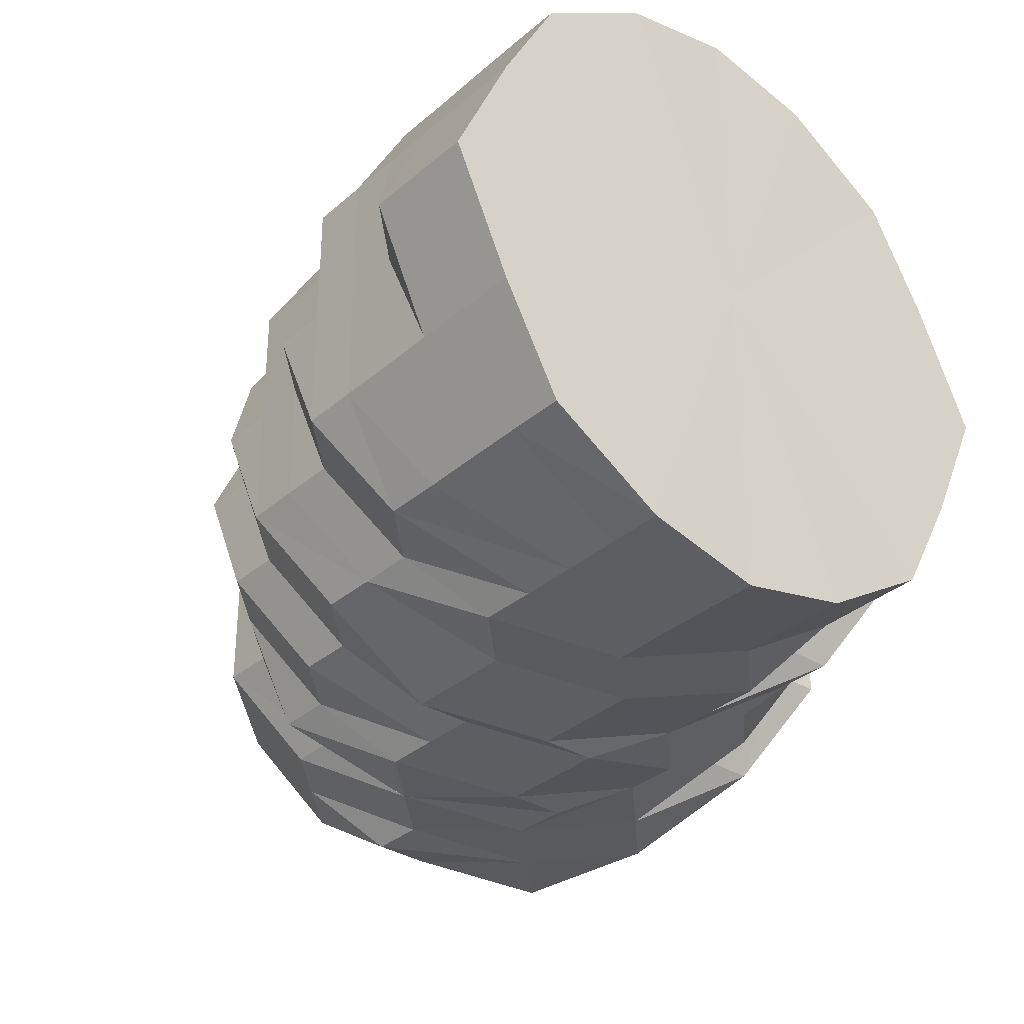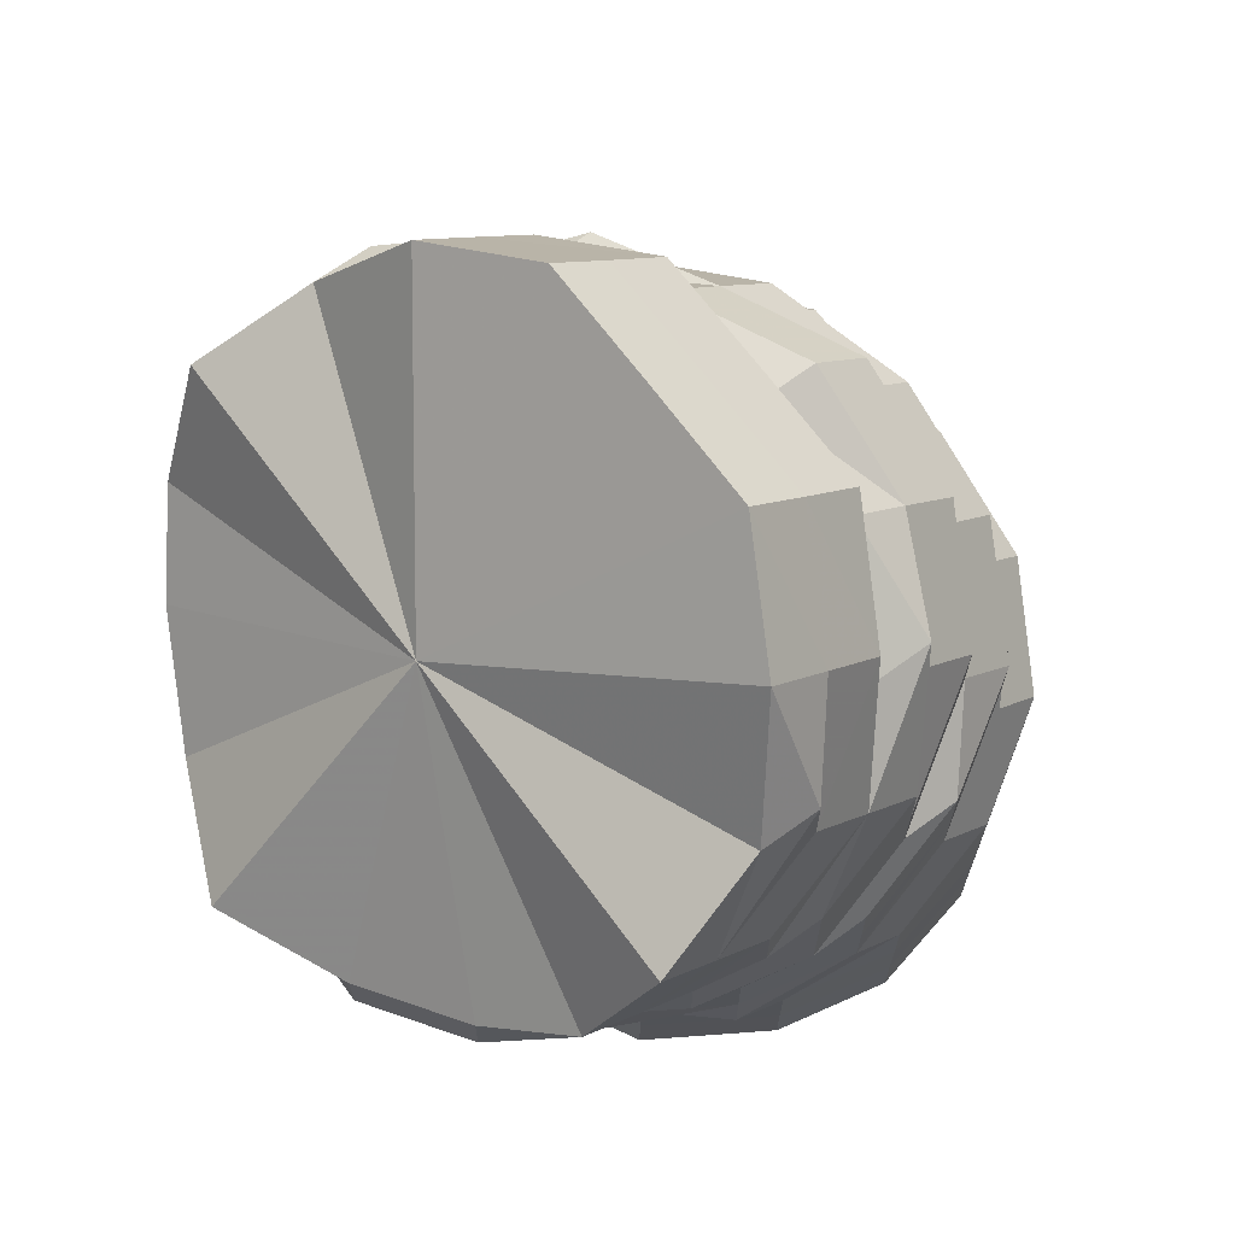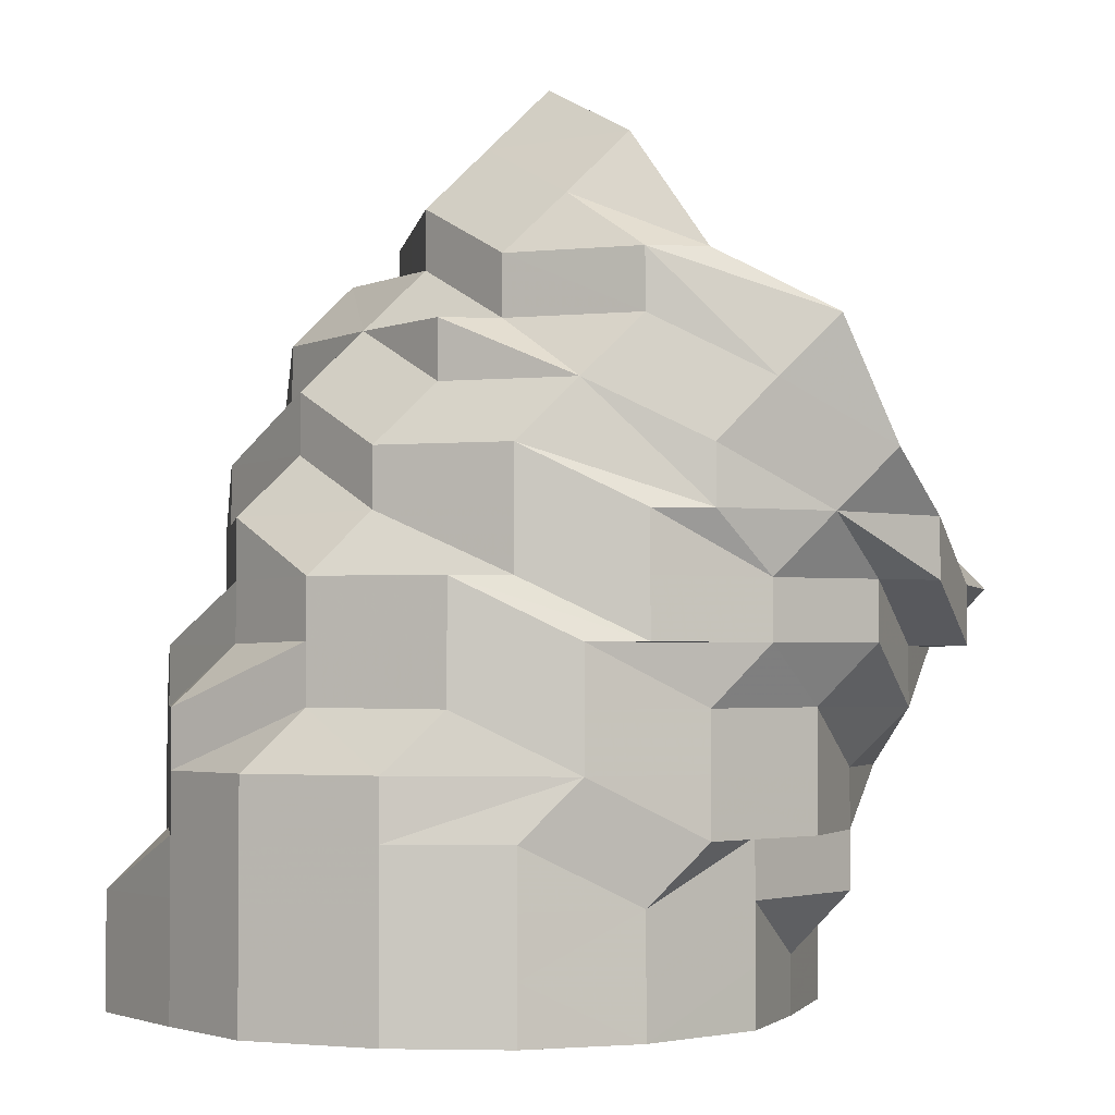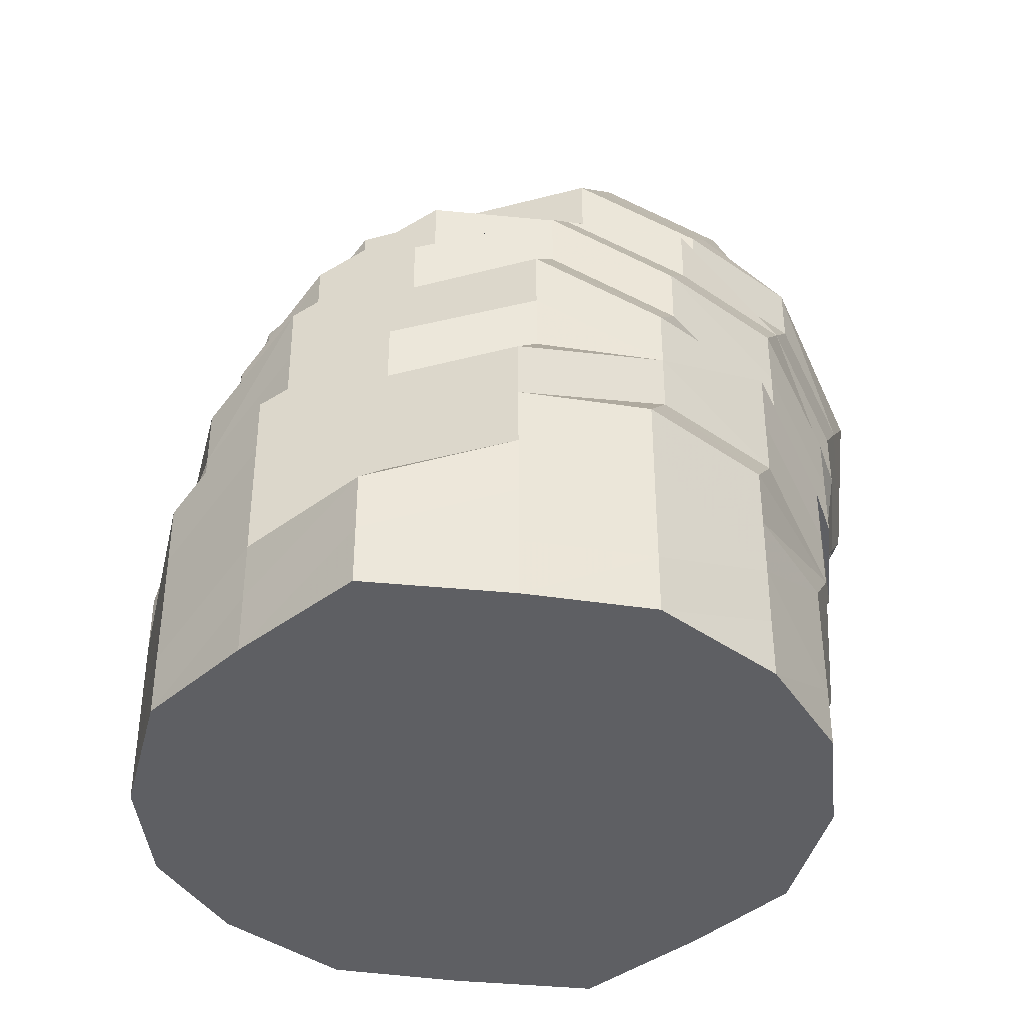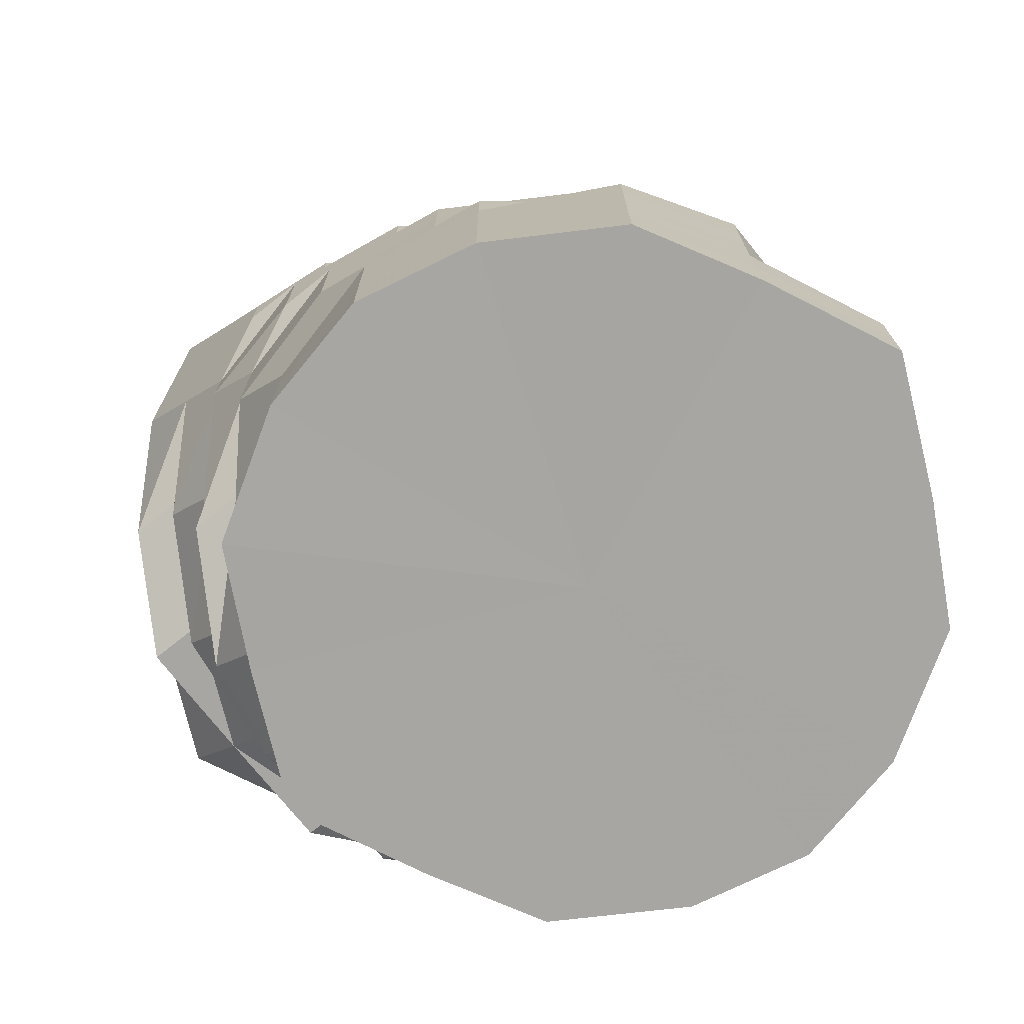
<metadata>
{"format":"obj","ext":"obj","renderer":"f3d","projection":"perspective","resolution":1024,"background":"white","views":[{"elev":-33.1,"azim":-40.4,"up":"+Z"},{"elev":68.2,"azim":143.7,"up":"+Y"},{"elev":-2.7,"azim":-8.8,"up":"+Y"},{"elev":-41.0,"azim":-72.2,"up":"+Y"},{"elev":-74.1,"azim":-141.6,"up":"+Y"}]}
</metadata>
<code>
o 25664
v 2244 1875 9.057
v 2244 1875 9.057
v 2244 1875 9.035
v 2244 1875 9.035
v 2244 1875 9.017
v 2244 1875 9.035
v 2244 1875 9.017
v 2244 1875 9.004
v 2244 1875 9.017
v 2244 1875 9.057
v 2244 1875 9.035
v 2244 1875 9.017
v 2244 1875 9.079
v 2244 1875 9.057
v 2244 1875 9.079
v 2244 1875 9.057
v 2244 1875 9.079
v 2244 1875 9.079
v 2244 1875 9.098
v 2244 1875 9.098
v 2244 1875 9.098
v 2244 1875 9.079
v 2244 1875 9.098
v 2244 1875 9.11
v 2244 1875 9.11
v 2244 1875 9.098
v 2244 1875 9.11
v 2244 1875 9.114
v 2244 1875 9.11
v 2244 1875 9.114
v 2244 1875 9.11
v 2244 1875 9.114
v 2244 1875 9.098
v 2244 1875 9.098
v 2244 1875 9.11
v 2244 1875 9.079
v 2244 1875 9.079
v 2244 1875 9.098
v 2244 1875 9.114
v 2244 1875 9.11
v 2244 1875 9.11
v 2244 1875 9.114
v 2244 1875 9.098
v 2244 1875 9.098
v 2244 1875 9.11
v 2244 1875 9.11
v 2244 1875 9.098
v 2244 1875 9.079
v 2244 1875 9.11
v 2244 1875 9.11
v 2244 1875 9.079
v 2244 1875 9.098
v 2244 1875 9.057
v 2244 1875 9.057
v 2244 1875 9.079
v 2244 1875 9.057
v 2244 1875 9.057
v 2244 1875 9.079
v 2244 1875 9.035
v 2244 1875 9.035
v 2244 1875 9.057
v 2244 1875 9.035
v 2244 1875 9.017
v 2244 1875 9.079
v 2244 1875 9.098
v 2244 1875 9.035
v 2244 1875 9.079
v 2244 1876 9.057
v 2244 1876 9.079
v 2244 1875 9.079
v 2244 1875 9.098
v 2244 1875 9.11
v 2244 1875 9.098
v 2244 1875 9.098
v 2244 1875 9.11
v 2244 1876 9.11
v 2244 1876 9.114
v 2244 1875 9.114
v 2244 1876 9.11
v 2244 1876 9.114
v 2244 1876 9.11
v 2244 1876 9.11
v 2244 1876 9.114
v 2244 1876 9.114
v 2244 1875 9.11
v 2244 1876 9.098
v 2244 1875 9.11
v 2244 1875 9.098
v 2244 1875 9.098
v 2244 1875 9.079
v 2244 1876 9.11
v 2244 1876 9.098
v 2244 1875 9.079
v 2244 1875 9.057
v 2244 1875 9.035
v 2244 1876 9.079
v 2244 1875 9.057
v 2244 1875 9.035
v 2244 1875 9.017
v 2244 1876 9.079
v 2244 1876 9.098
v 2244 1876 9.057
v 2244 1875 9.035
v 2244 1875 9.017
v 2244 1875 9.004
v 2244 1875 9.017
v 2244 1876 9.035
v 2244 1876 9.057
v 2244 1875 9.004
v 2244 1876 9.079
v 2244 1876 9.035
v 2244 1876 9.098
v 2244 1876 9.057
v 2244 1876 9.017
v 2244 1876 9.035
v 2244 1876 9.079
v 2244 1876 9.11
v 2244 1876 9.057
v 2244 1876 9.11
v 2244 1876 9.098
v 2244 1876 9.114
v 2244 1876 9.114
v 2244 1876 9.11
v 2244 1876 9.114
v 2244 1876 9.11
v 2244 1876 9.098
v 2244 1876 9.114
v 2244 1876 9.11
v 2244 1876 9.11
v 2244 1876 9.114
v 2244 1876 9.098
v 2244 1876 9.079
v 2244 1876 9.098
v 2244 1876 9.079
v 2244 1876 9.11
v 2244 1876 9.098
v 2244 1876 9.079
v 2244 1876 9.057
v 2244 1876 9.079
v 2244 1876 9.035
v 2244 1876 9.035
v 2244 1876 9.098
v 2244 1876 9.114
v 2244 1876 9.079
v 2244 1876 9.098
v 2244 1876 9.11
v 2244 1876 9.057
v 2244 1876 9.057
v 2244 1876 9.11
v 2244 1876 9.114
v 2244 1876 9.11
v 2244 1876 9.114
v 2244 1876 9.035
v 2244 1876 9.057
v 2244 1876 9.057
v 2244 1876 9.079
v 2244 1876 9.017
v 2244 1876 9.035
v 2244 1876 9.11
v 2244 1876 9.11
v 2244 1876 9.004
v 2244 1876 9.017
v 2244 1876 9.017
v 2244 1876 9
v 2244 1876 9.035
v 2244 1876 9.004
v 2244 1876 9
v 2244 1876 9.035
v 2244 1876 9.057
v 2244 1876 9.017
v 2244 1876 9.004
v 2244 1876 9.004
v 2244 1876 9.035
v 2244 1876 9.017
v 2244 1876 9.057
v 2244 1876 9.017
v 2244 1876 9.035
v 2244 1876 9.035
v 2244 1876 9.079
v 2244 1876 9.098
v 2244 1876 9.057
v 2244 1876 9.098
v 2244 1876 9.079
v 2244 1876 9.057
v 2244 1876 9.079
v 2244 1876 9.098
v 2244 1876 9.035
v 2244 1876 9.057
v 2244 1876 9.017
v 2244 1876 9.079
v 2244 1876 9.079
v 2244 1876 9.057
v 2244 1876 9.057
v 2244 1876 9.004
v 2244 1876 9
v 2244 1876 9.004
v 2244 1876 9.035
v 2244 1876 9.035
v 2244 1876 9.017
v 2244 1876 9.017
v 2244 1876 9.004
v 2244 1876 9
v 2244 1876 9.004
v 2244 1876 9.004
v 2244 1876 9
v 2244 1876 9.004
v 2244 1876 9
v 2244 1876 9.004
v 2244 1876 9.017
v 2244 1876 9.017
v 2244 1876 9.017
v 2244 1875 9.057
v 2244 1875 9.017
v 2244 1876 9.004
v 2244 1876 9
v 2244 1875 9.004
v 2244 1876 9.004
v 2244 1876 9
v 2244 1876 9.017
v 2244 1876 9.004
v 2244 1876 9
v 2244 1876 9.017
v 2244 1875 9.004
v 2244 1876 9.004
v 2244 1875 9
v 2244 1876 9.035
v 2244 1876 9.017
v 2244 1876 9.035
v 2244 1876 9.004
v 2244 1875 9.004
v 2244 1875 9
v 2244 1875 9.004
v 2244 1875 9
v 2244 1875 9
v 2244 1875 9.004
v 2244 1875 9.004
v 2244 1875 9.017
v 2244 1875 9.017
v 2244 1875 9.017
v 2244 1875 9.035
v 2244 1875 9.057
v 2244 1875 9.035
v 2244 1875 9.017
v 2244 1875 9.035
v 2244 1875 9.017
v 2244 1875 9.004
v 2244 1875 9.017
v 2244 1875 9.004
v 2244 1875 9
v 2244 1875 9.004
v 2244 1875 9
v 2244 1875 9.004
v 2244 1875 9
v 2244 1875 9.004
v 2244 1875 9.079
v 2244 1875 9.098
v 2244 1875 9.098
v 2244 1876 9.11
v 2244 1876 9.114
v 2244 1876 9.114
v 2244 1876 9.057
v 2244 1876 9.079
v 2244 1876 9.057
v 2244 1876 9.079
v 2244 1876 9.098
v 2244 1876 9.098
v 2244 1876 9.079
v 2244 1876 9.098
v 2244 1876 9.098
v 2244 1876 9.057
v 2244 1876 9.079
v 2244 1876 9.079
v 2244 1876 9.057
v 2244 1876 9.098
v 2244 1876 9.079
v 2244 1876 9.11
v 2244 1876 9.098
v 2244 1876 9.11
v 2244 1876 9.114
v 2244 1876 9.057
v 2244 1876 9.079
v 2244 1876 9.079
v 2244 1875 9.057
v 2244 1875 9.035
v 2244 1875 9.057
v 2244 1875 9.017
v 2244 1875 9.079
v 2244 1875 9.004
v 2244 1875 9.098
v 2244 1875 9
v 2244 1875 9.11
v 2244 1875 9.004
v 2244 1875 9.114
v 2244 1875 9.017
v 2244 1875 9.11
v 2244 1875 9.035
v 2244 1875 9.098
v 2244 1875 9.057
v 2244 1875 9.079
f 1 2 3
f 3 4 5
f 2 4 6
f 5 7 8
f 4 7 9
f 2 10 4
f 4 11 7
f 10 11 4
f 11 12 7
f 13 10 2
f 10 14 11
f 15 13 2
f 15 2 16
f 17 15 1
f 13 18 10
f 18 14 10
f 19 13 15
f 20 18 13
f 19 20 13
f 21 19 15
f 21 15 22
f 23 21 17
f 24 19 21
f 24 20 19
f 25 21 26
f 25 24 21
f 27 25 23
f 28 24 25
f 28 25 29
f 30 28 27
f 31 28 30
f 28 32 24
f 33 34 31
f 35 32 28
f 36 37 33
f 37 34 38
f 32 39 24
f 35 39 32
f 39 40 24
f 24 40 20
f 35 41 39
f 39 42 40
f 41 42 39
f 43 41 35
f 43 44 45
f 41 46 42
f 47 43 35
f 48 43 47
f 47 35 49
f 49 35 28
f 50 49 28
f 34 49 50
f 34 47 49
f 37 47 34
f 37 48 47
f 48 51 52
f 53 48 37
f 54 37 55
f 54 53 37
f 56 54 36
f 53 57 48
f 57 58 48
f 59 53 54
f 60 57 53
f 59 60 53
f 57 61 58
f 60 62 57
f 62 61 57
f 63 62 60
f 61 64 58
f 58 64 65
f 62 66 61
f 61 67 64
f 68 69 67
f 70 65 71
f 71 46 72
f 73 65 46
f 64 74 65
f 64 67 74
f 65 75 46
f 65 74 75
f 75 76 77
f 46 75 78
f 74 79 75
f 46 78 42
f 75 80 78
f 78 80 81
f 80 82 81
f 83 84 82
f 78 81 85
f 42 78 85
f 81 82 86
f 85 81 86
f 42 85 87
f 42 87 40
f 87 85 88
f 85 86 88
f 40 87 89
f 87 88 89
f 40 89 20
f 20 89 18
f 89 90 18
f 89 88 90
f 18 90 14
f 91 92 86
f 88 93 90
f 88 86 93
f 90 94 14
f 90 93 94
f 14 94 95
f 14 95 11
f 11 95 12
f 86 96 93
f 93 97 94
f 93 96 97
f 94 98 95
f 94 97 98
f 95 99 12
f 95 98 99
f 86 100 96
f 86 101 100
f 96 102 97
f 96 100 102
f 97 103 98
f 97 102 103
f 98 104 99
f 98 103 104
f 99 104 105
f 12 99 105
f 103 106 104
f 102 107 103
f 103 107 106
f 102 108 107
f 100 108 102
f 104 106 109
f 104 109 105
f 100 110 108
f 101 110 100
f 108 111 107
f 101 112 110
f 108 113 111
f 110 113 108
f 107 111 114
f 107 114 106
f 113 115 111
f 111 115 114
f 110 116 113
f 112 116 110
f 117 112 101
f 116 118 113
f 113 118 115
f 119 117 120
f 121 117 82
f 121 122 117
f 123 122 124
f 122 125 117
f 117 125 112
f 125 126 112
f 112 126 116
f 122 127 125
f 128 127 122
f 79 128 122
f 127 129 125
f 125 129 126
f 127 130 129
f 128 130 127
f 131 128 79
f 74 131 79
f 67 131 74
f 67 132 131
f 132 133 131
f 131 133 128
f 132 134 133
f 128 135 130
f 133 135 128
f 134 136 133
f 133 136 135
f 134 137 136
f 138 137 139
f 140 141 138
f 136 142 135
f 135 143 130
f 144 145 136
f 145 146 135
f 144 145 147
f 145 146 147
f 148 144 147
f 130 143 149
f 135 150 143
f 143 150 149
f 135 151 150
f 130 149 129
f 146 152 150
f 146 152 147
f 153 148 147
f 153 148 154
f 154 155 156
f 157 153 147
f 157 153 158
f 152 159 147
f 152 159 160
f 161 157 147
f 161 157 162
f 162 163 158
f 164 161 147
f 162 158 165
f 166 164 147
f 166 164 167
f 165 168 169
f 170 166 147
f 170 166 171
f 171 172 167
f 173 170 147
f 173 170 174
f 175 173 147
f 174 176 171
f 175 173 177
f 177 178 174
f 179 175 147
f 180 179 147
f 159 180 147
f 179 175 181
f 159 180 182
f 180 179 183
f 181 184 177
f 183 185 181
f 182 186 183
f 181 177 187
f 183 181 188
f 188 181 187
f 187 177 189
f 177 174 189
f 182 183 190
f 190 183 188
f 191 190 192
f 190 188 193
f 189 174 194
f 174 171 194
f 194 171 167
f 167 195 196
f 193 188 197
f 188 187 197
f 193 197 198
f 197 187 199
f 187 189 199
f 197 199 200
f 198 197 200
f 199 189 201
f 200 199 201
f 189 194 201
f 194 167 202
f 201 194 202
f 202 167 203
f 167 204 203
f 201 202 205
f 203 204 162
f 205 202 206
f 202 203 206
f 201 205 207
f 207 205 206
f 208 201 207
f 200 201 208
f 203 162 209
f 209 162 165
f 206 203 210
f 203 209 210
f 211 200 208
f 198 200 211
f 209 165 66
f 210 209 66
f 66 165 212
f 165 154 212
f 212 154 67
f 61 212 67
f 66 212 61
f 213 210 66
f 206 210 213
f 213 66 62
f 214 206 213
f 63 213 62
f 214 213 63
f 207 206 214
f 215 207 214
f 208 207 215
f 216 214 63
f 217 208 215
f 211 208 217
f 218 215 214
f 218 214 216
f 217 215 218
f 219 211 217
f 220 217 218
f 219 217 220
f 198 211 219
f 220 218 221
f 221 218 216
f 222 219 220
f 221 216 223
f 223 216 63
f 224 220 221
f 222 220 224
f 224 221 225
f 225 221 223
f 226 219 222
f 226 198 219
f 227 222 224
f 228 226 222
f 228 222 227
f 229 224 225
f 227 224 229
f 115 228 227
f 118 228 115
f 115 227 114
f 114 227 229
f 114 229 230
f 229 225 231
f 230 229 231
f 114 230 232
f 232 230 231
f 106 114 232
f 106 232 109
f 109 232 233
f 232 231 233
f 231 225 223
f 109 233 234
f 233 231 235
f 234 233 235
f 105 109 234
f 231 223 236
f 231 236 235
f 236 223 237
f 223 238 237
f 223 63 238
f 238 63 60
f 238 60 59
f 237 238 59
f 236 237 239
f 239 237 59
f 235 236 239
f 239 59 240
f 240 59 54
f 240 54 241
f 242 240 56
f 243 239 240
f 235 239 243
f 243 240 244
f 245 243 242
f 246 235 243
f 246 243 247
f 248 246 245
f 234 235 246
f 249 234 246
f 249 246 250
f 251 249 248
f 105 234 249
f 252 105 249
f 8 252 251
f 252 249 253
f 12 105 252
f 7 12 252
f 7 252 254
f 255 256 257
f 258 259 260
f 118 261 228
f 261 226 228
f 262 261 118
f 116 262 118
f 126 262 116
f 261 263 226
f 263 198 226
f 262 264 261
f 264 263 261
f 126 265 262
f 265 264 262
f 129 265 126
f 265 266 267
f 129 149 265
f 149 268 265
f 149 269 268
f 264 270 263
f 263 270 198
f 270 193 198
f 264 271 270
f 269 271 264
f 272 273 270
f 274 269 275
f 149 276 269
f 150 276 149
f 269 277 271
f 276 277 269
f 277 190 271
f 277 182 190
f 276 160 277
f 160 182 277
f 150 160 276
f 160 278 182
f 150 279 160
f 280 281 282
f 283 284 285
f 284 286 285
f 287 283 285
f 286 288 285
f 289 287 285
f 288 290 285
f 291 289 285
f 290 292 285
f 293 291 285
f 292 294 285
f 295 293 285
f 294 296 285
f 297 295 285
f 296 298 285
f 299 297 285
f 298 299 285

</code>
